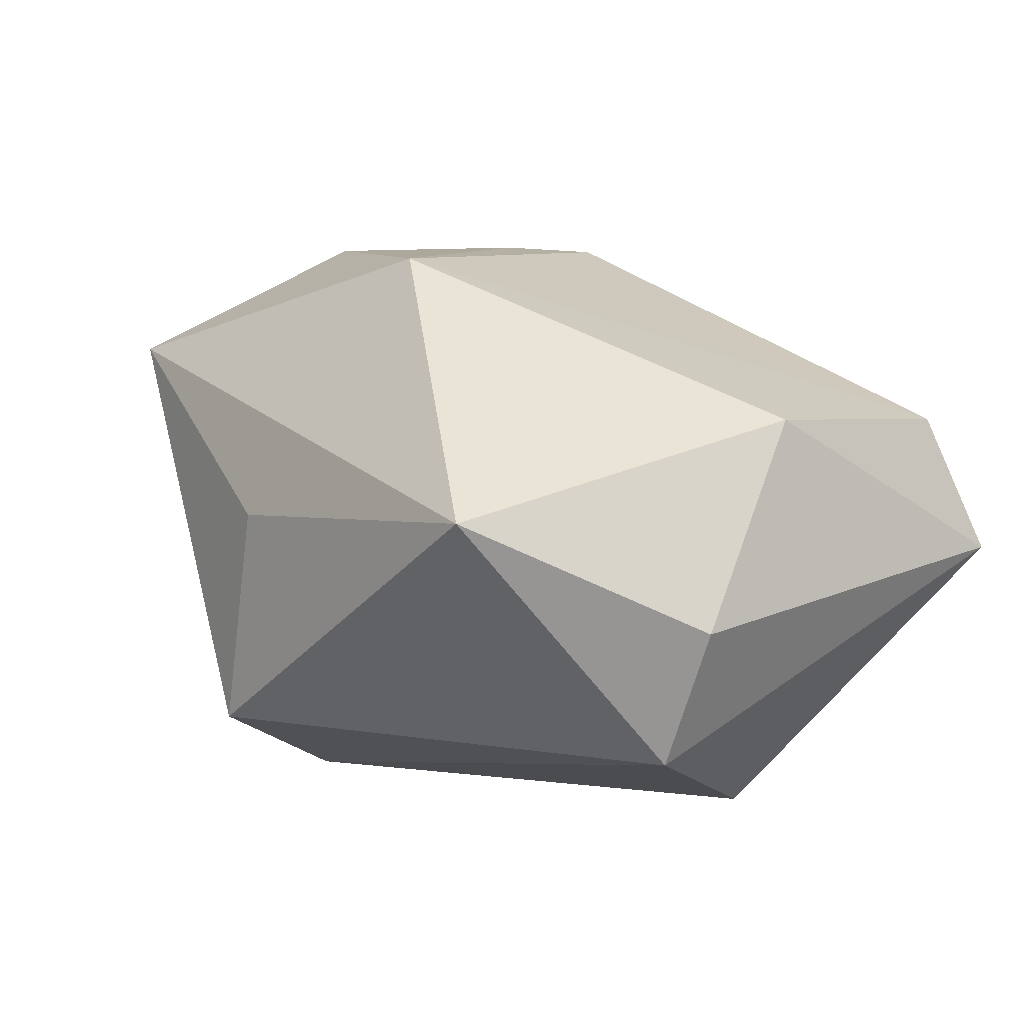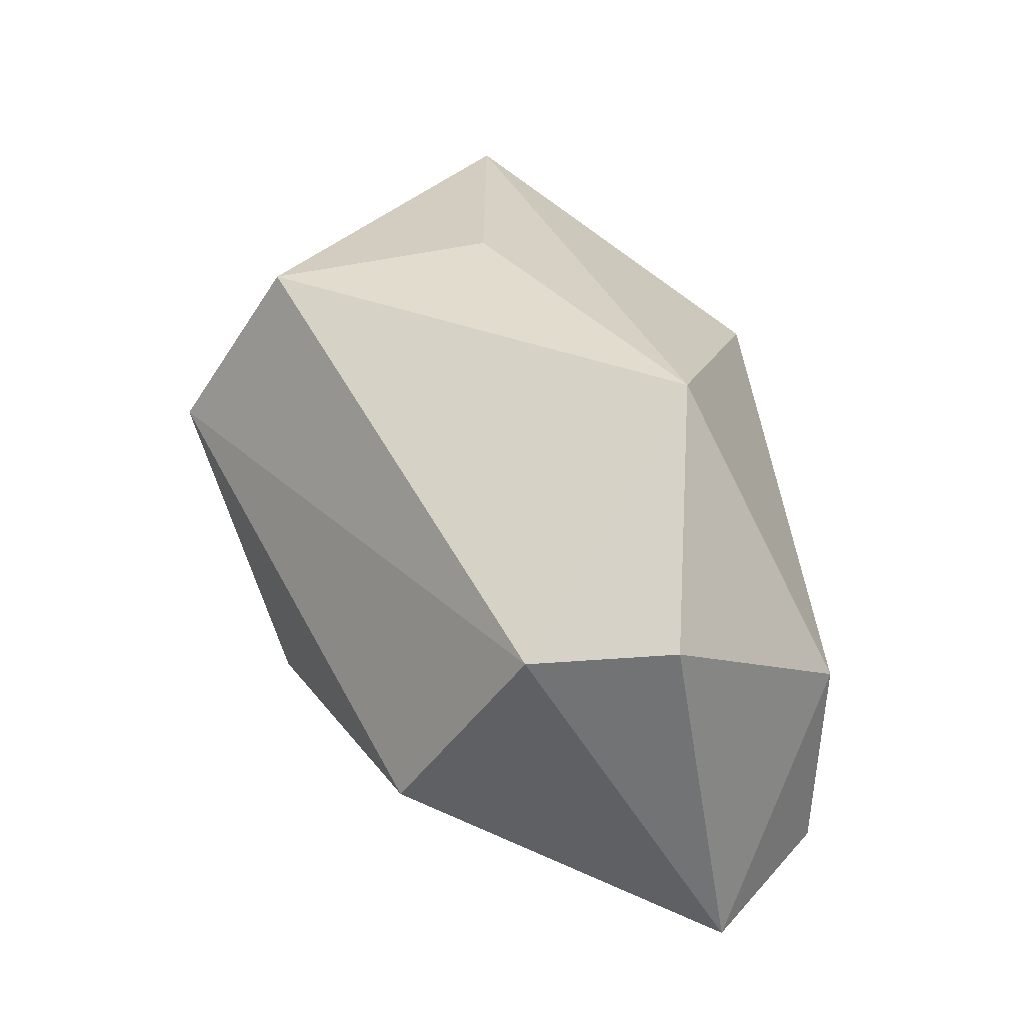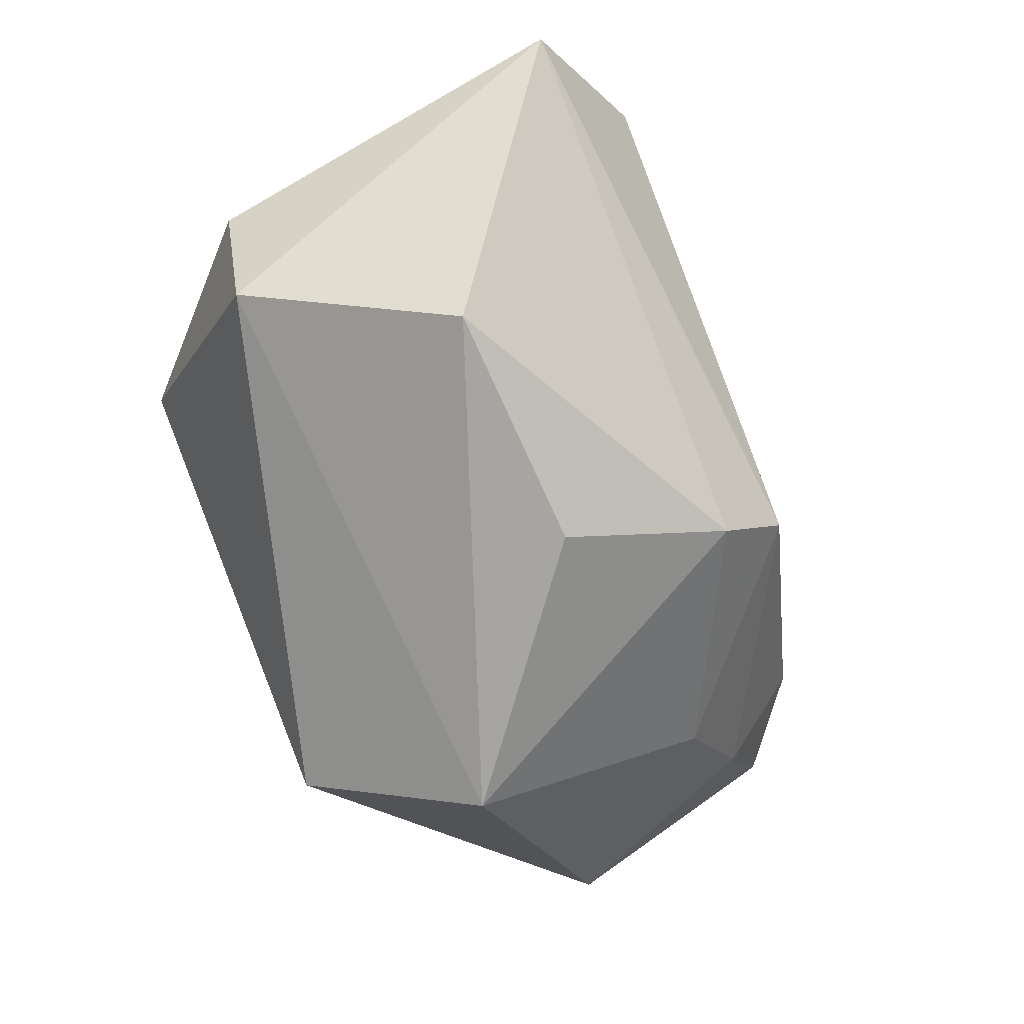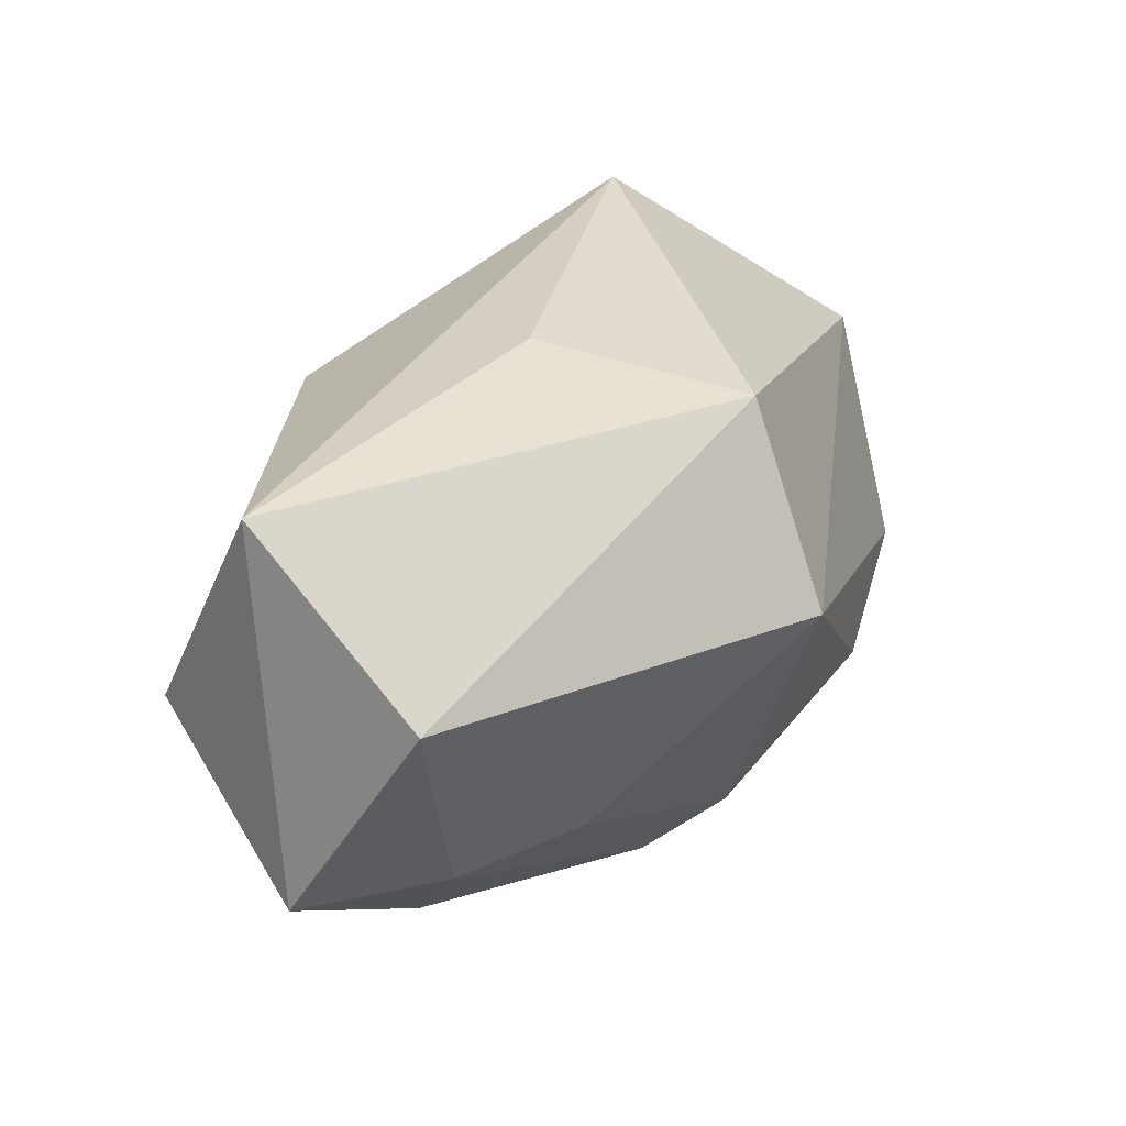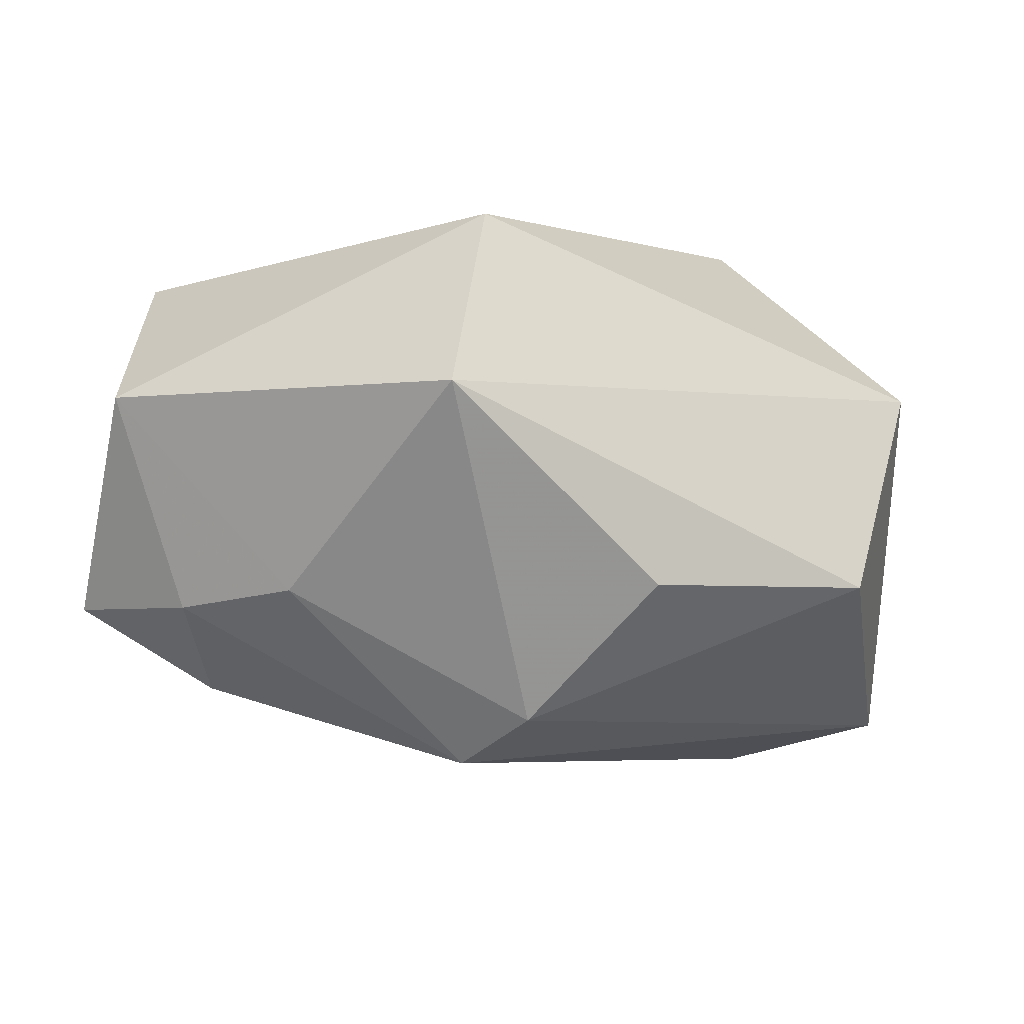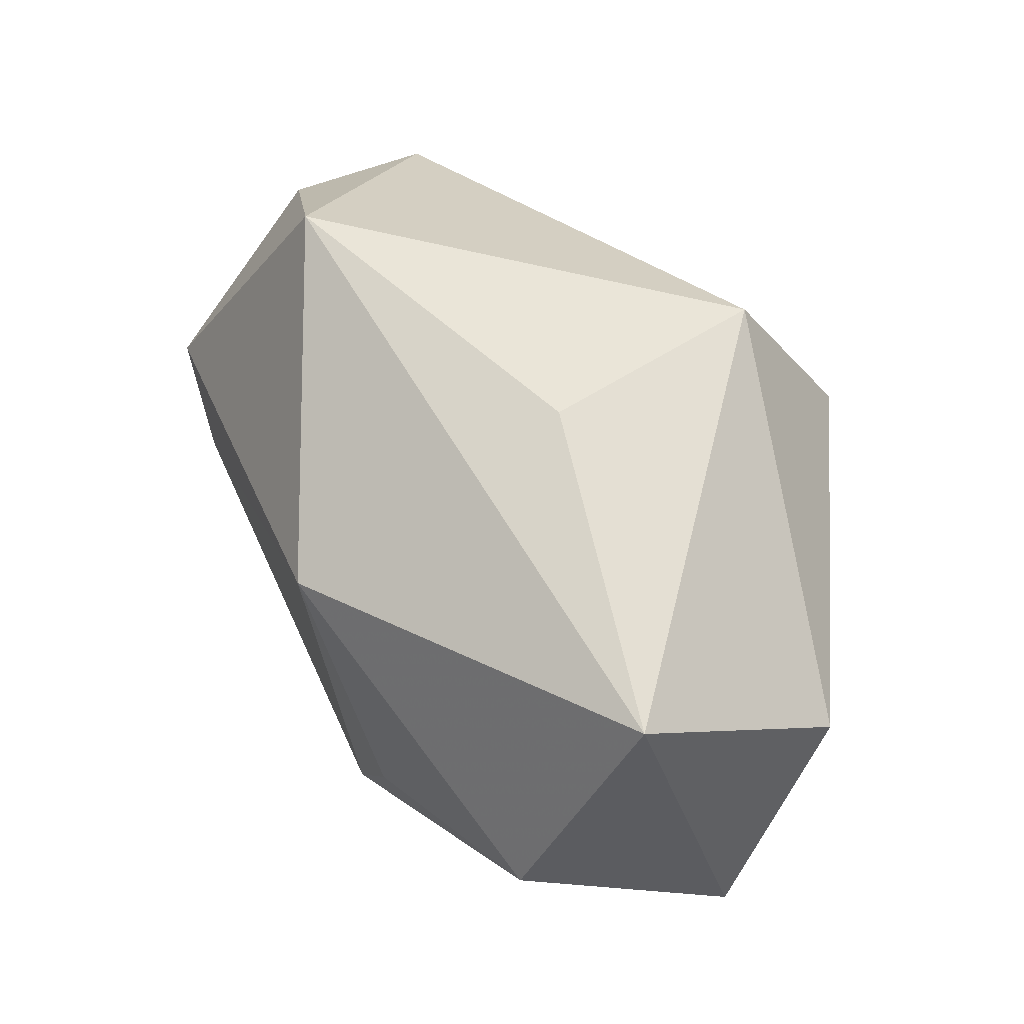
<metadata>
{"format":"obj","ext":"obj","renderer":"f3d","projection":"perspective","resolution":1024,"background":"white","views":[{"elev":5.5,"azim":-129.6,"up":"+Z"},{"elev":34.0,"azim":-120.7,"up":"+Y"},{"elev":-73.6,"azim":-64.1,"up":"+Z"},{"elev":34.4,"azim":106.4,"up":"+Y"},{"elev":-0.3,"azim":157.1,"up":"+Y"},{"elev":59.6,"azim":45.9,"up":"+Y"}]}
</metadata>
<code>
v -0.03203 -0.03108 0.008704
v -0.04104 -0.000541 0.01169
v -0.04226 0.0105 -0.007901
v 0.03019 -0.009307 -0.01119
v 0.008617 0.02864 0.0006098
v 0.01163 -0.02762 -0.01196
v 0.03415 -0.02024 0.004165
v -0.001423 0.0147 0.02751
v -0.02069 -0.00872 0.01917
v -0.02699 0.02864 0.002441
v 0.01287 0.02864 -0.0216
v 0.0327 -0.001124 0.02923
v 0.03712 0.02362 0.01756
v -0.04081 -0.02179 0.01106
v 0.04576 0.0105 -0.001075
v 0.0463 -0.01191 0.01204
v -0.03652 0.0108 -0.02121
v -0.0023 -0.008598 -0.03006
v 0.01164 -0.009715 0.02934
v 0.006898 -0.01766 0.02884
v 0.01974 0.01124 -0.03006
v 0.007339 -0.02264 -0.01958
v 0.02345 -0.02329 0.01065
v 0.03864 -0.0113 -0.001021
v -0.04434 -0.02655 -0.002169
v -0.02616 -0.009211 -0.0293
f 18 26 21
f 12 13 8
f 16 13 12
f 12 20 16
f 1 20 14
f 8 2 14
f 15 13 16
f 18 21 22
f 22 26 18
f 21 15 4
f 6 22 4
f 4 22 21
f 17 21 26
f 13 15 11
f 11 15 21
f 21 17 11
f 8 20 19
f 19 12 8
f 20 12 19
f 16 20 23
f 1 6 23
f 23 20 1
f 9 20 8
f 8 14 9
f 9 14 20
f 16 23 7
f 7 23 6
f 25 17 26
f 1 14 25
f 3 17 25
f 26 22 25
f 25 2 3
f 25 14 2
f 25 6 1
f 25 22 6
f 8 13 10
f 10 2 8
f 3 2 10
f 10 17 3
f 10 11 17
f 6 4 24
f 24 7 6
f 16 7 24
f 24 15 16
f 24 4 15
f 13 11 5
f 5 10 13
f 11 10 5

</code>
